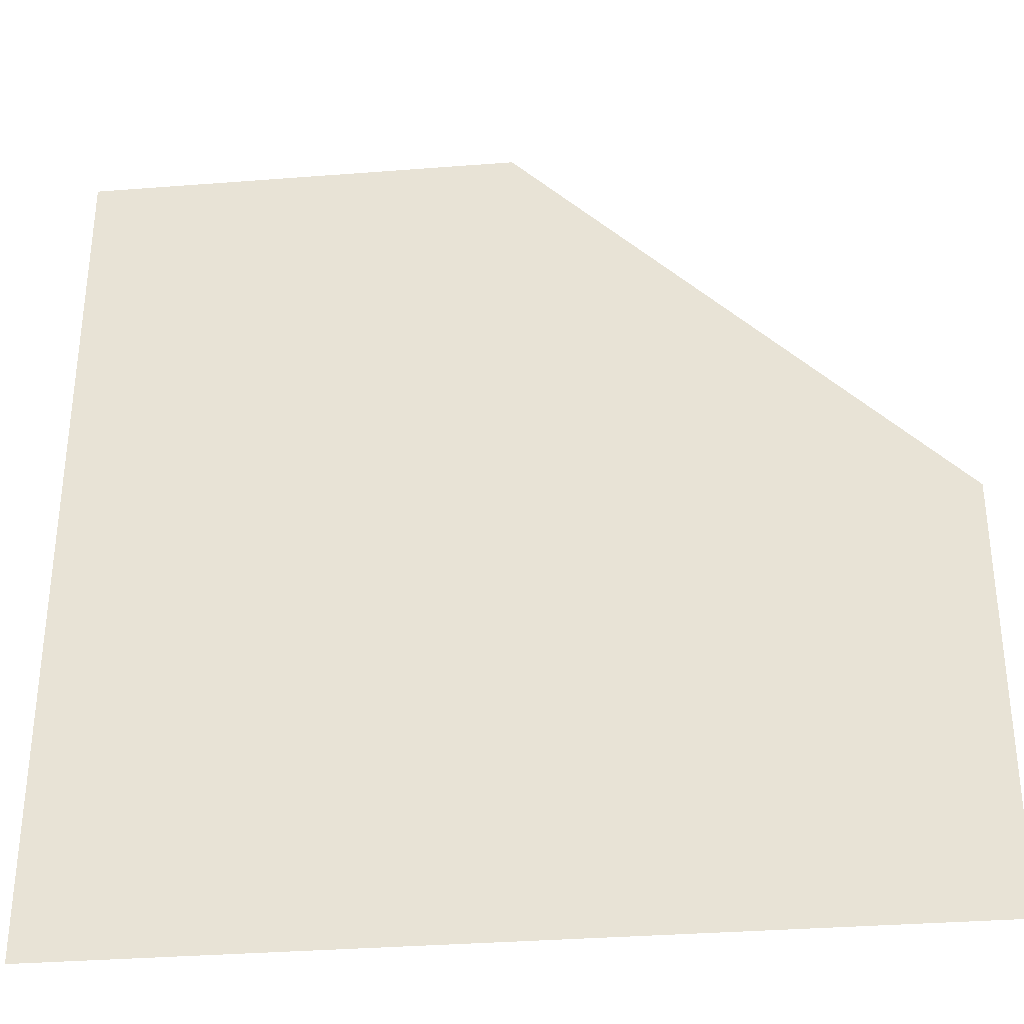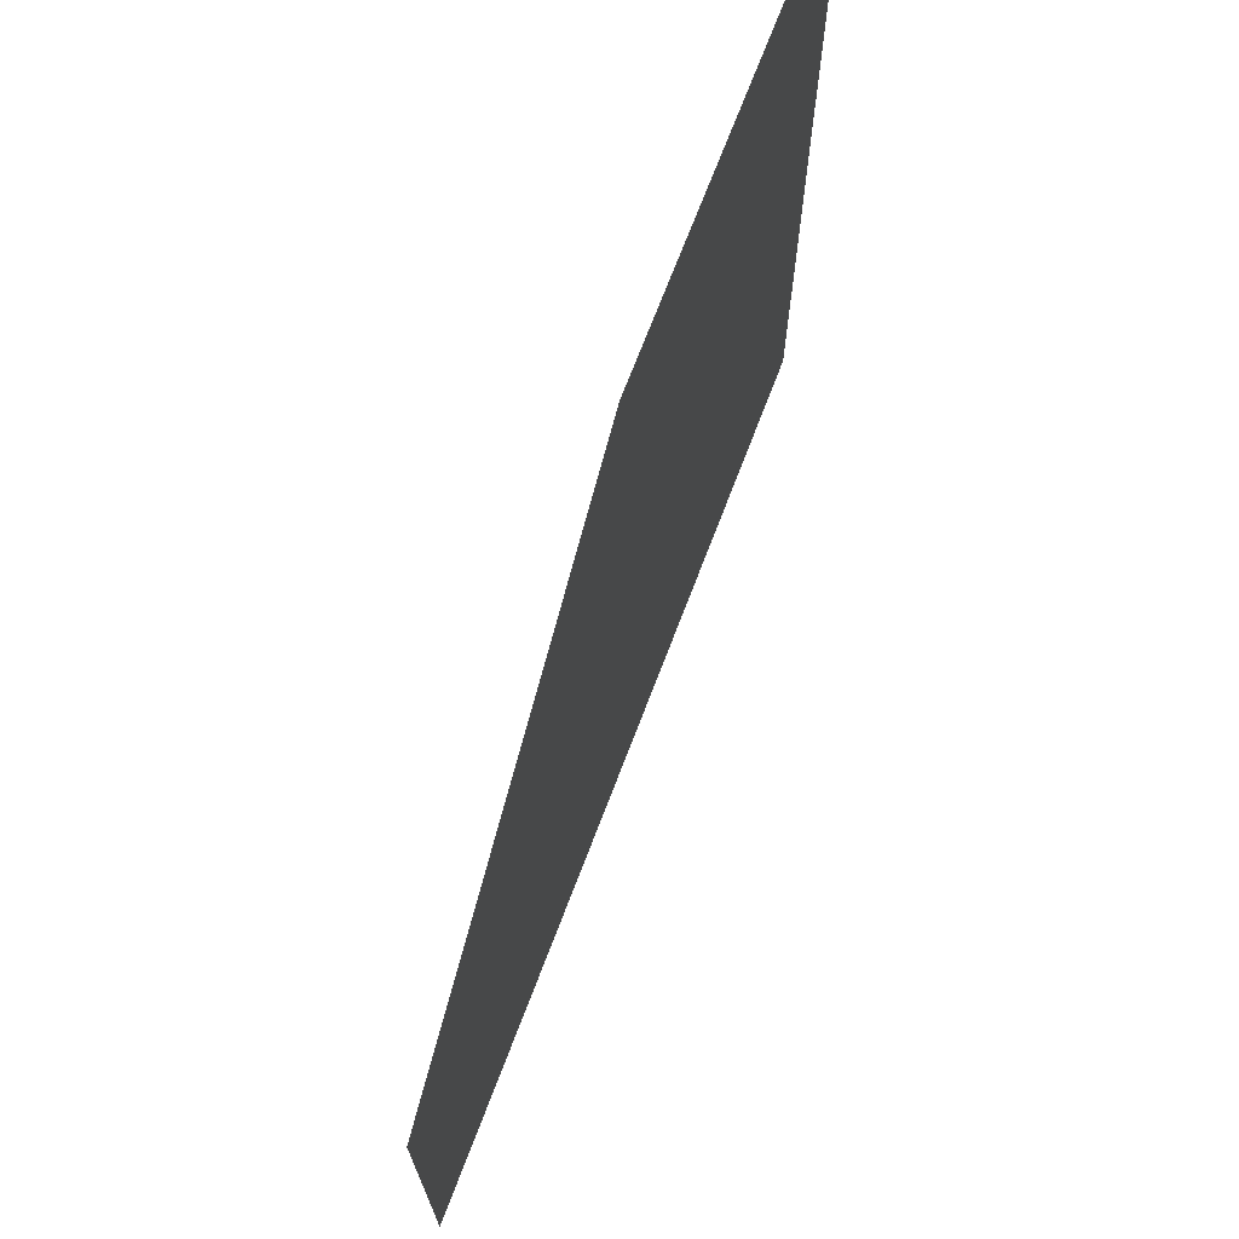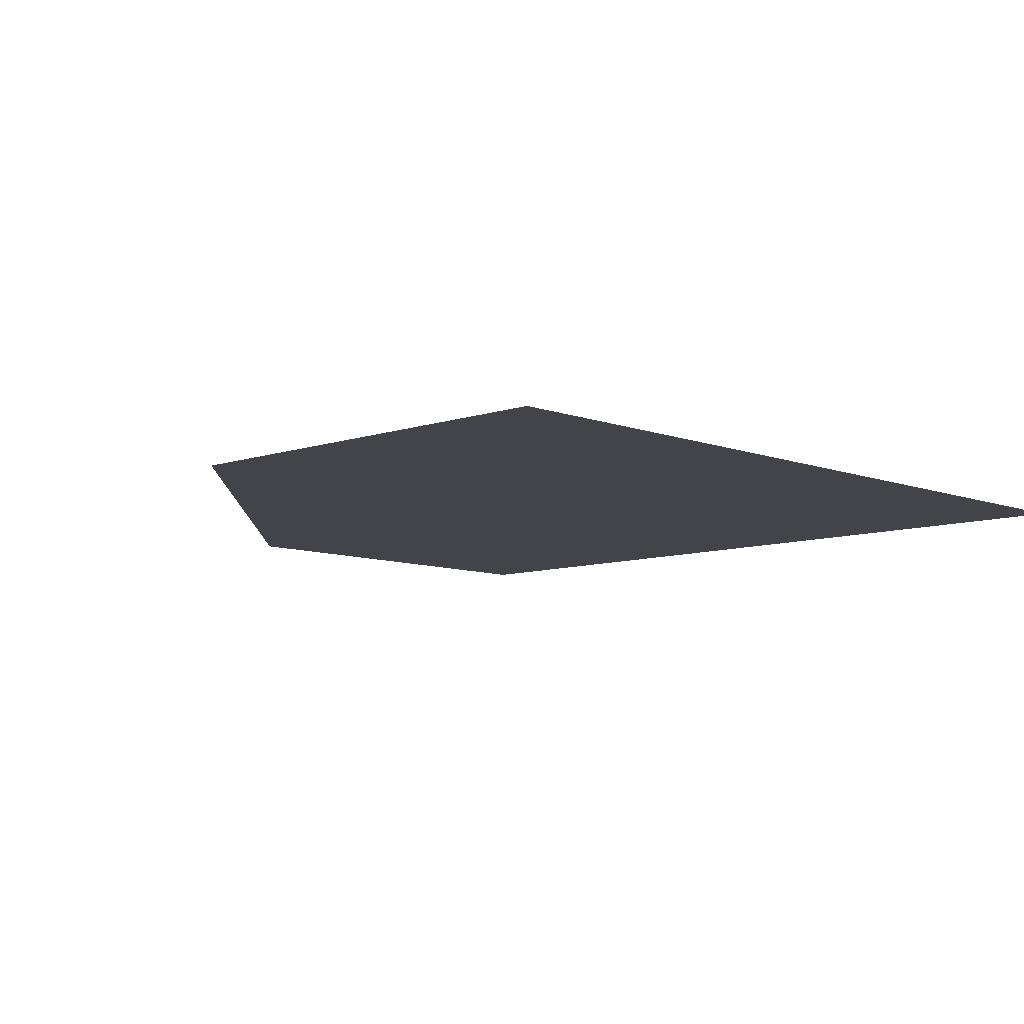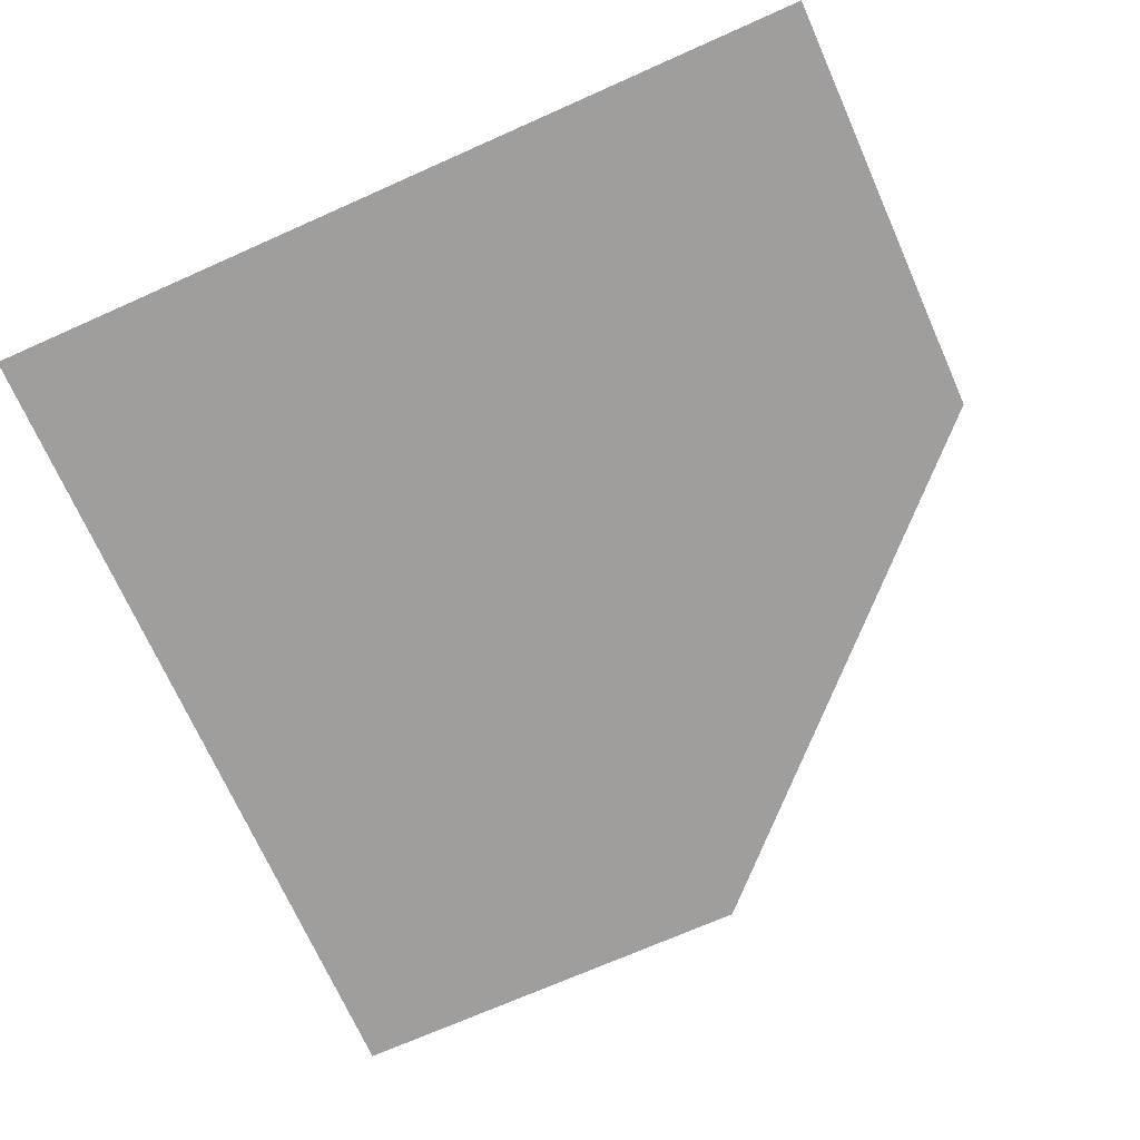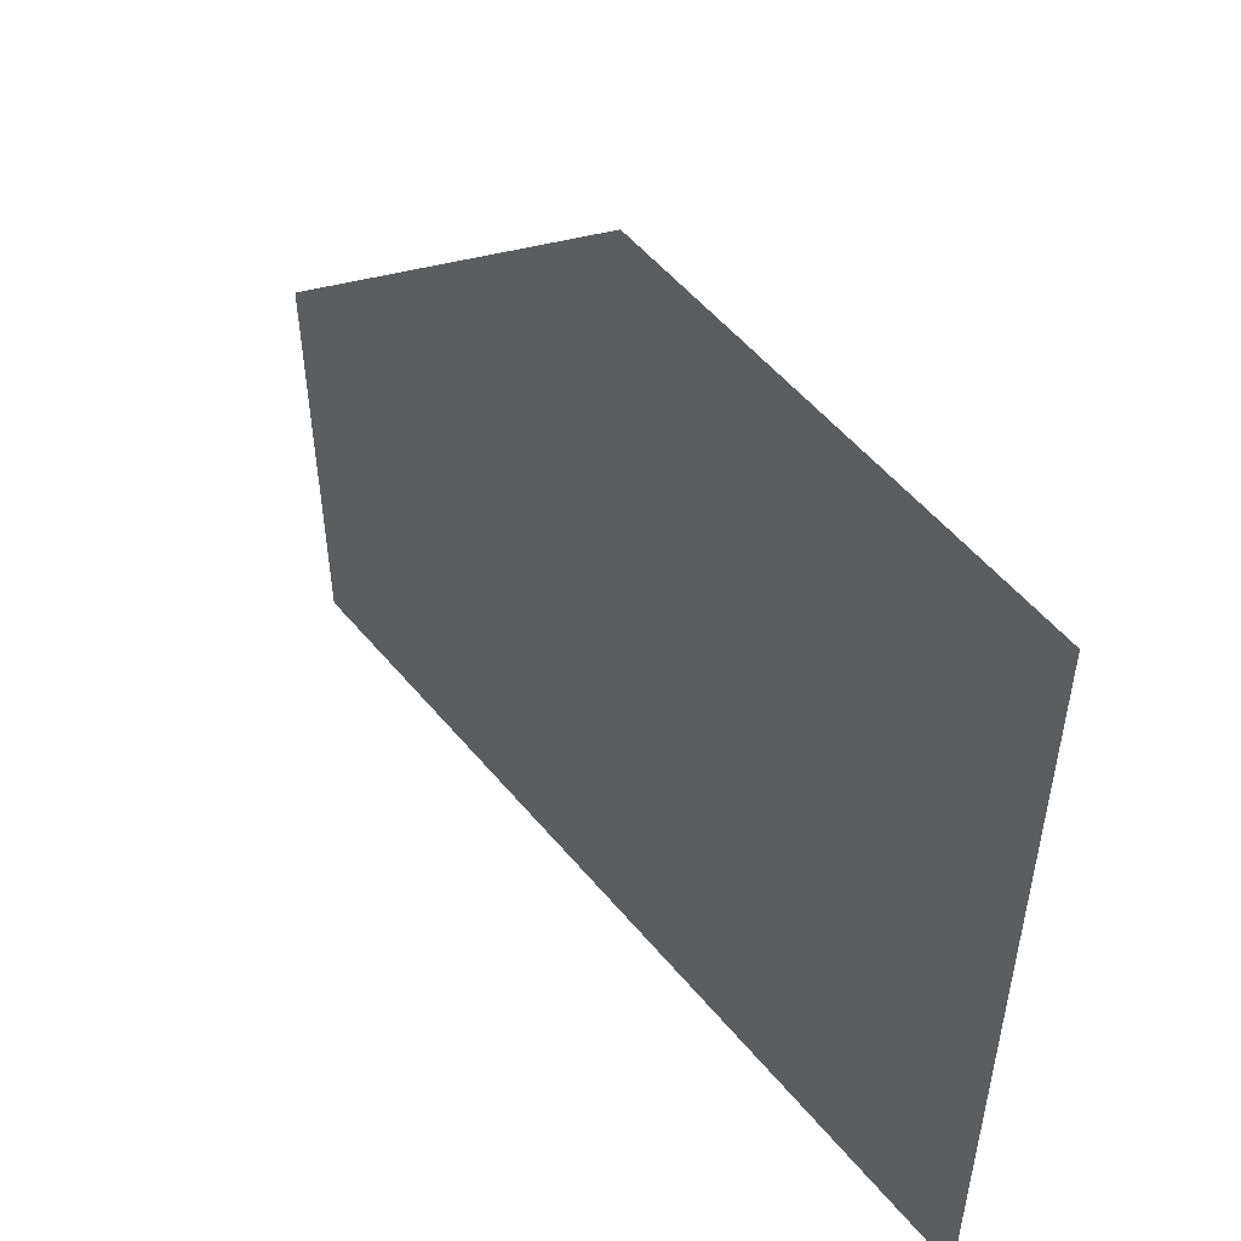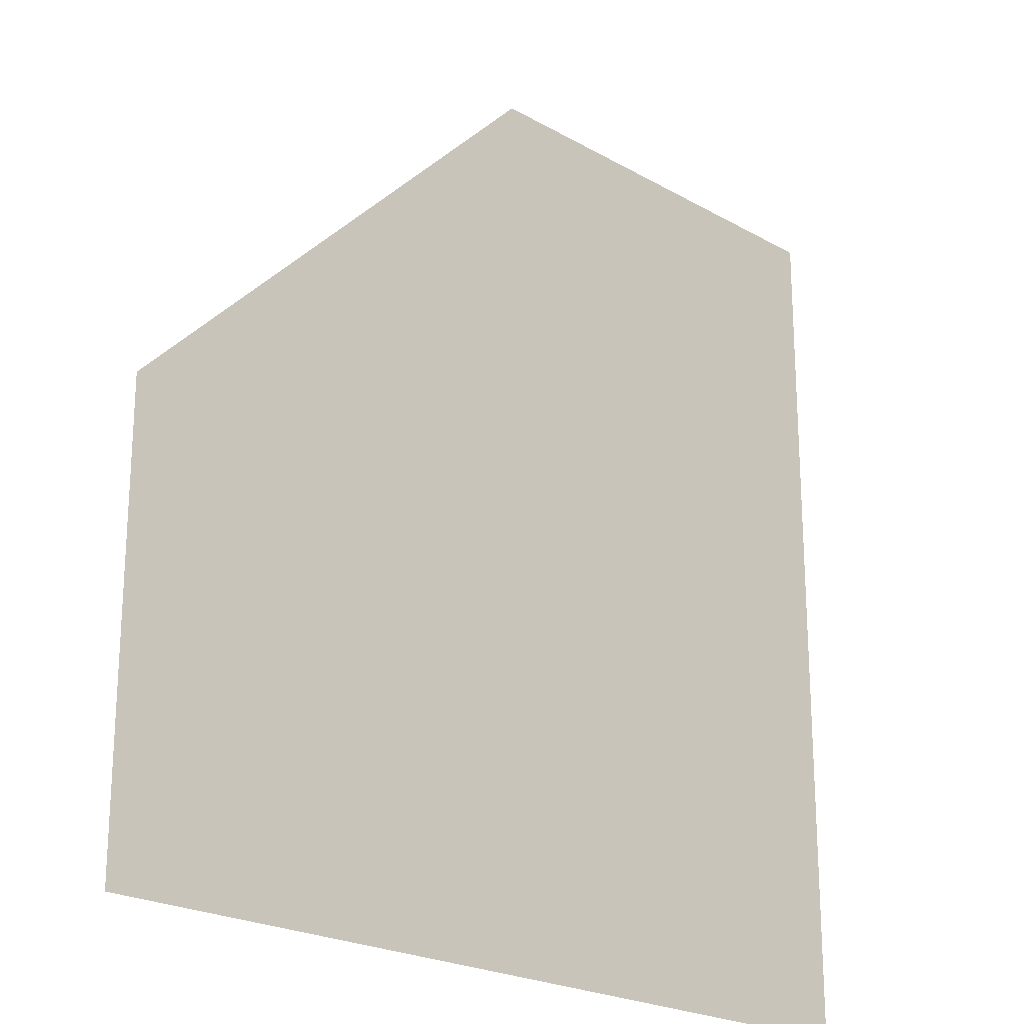
<metadata>
{"format":"obj","ext":"obj","renderer":"f3d","projection":"perspective","resolution":1024,"background":"white","views":[{"elev":-34.1,"azim":6.0,"up":"+Y"},{"elev":71.3,"azim":110.9,"up":"+Y"},{"elev":-8.5,"azim":-136.2,"up":"+Z"},{"elev":-70.9,"azim":24.0,"up":"+Z"},{"elev":53.8,"azim":-128.7,"up":"+Y"},{"elev":-22.1,"azim":135.2,"up":"+Y"}]}
</metadata>
<code>
o Plane
v -1 1 0
v -1 -1 0
v 1 -1 0
v 4.2e-05 1 0
v 4.2e-05 -1 0
v -1 0 0
v 1 0 0
v 4.2e-05 0 0
v 4.2e-05 1 0
v 1 0 0
f 5 7 8
f 2 8 6
f 6 4 1
f 4 8 7
f 5 3 7
f 2 5 8
f 6 8 4
l 4 9
l 7 10

</code>
